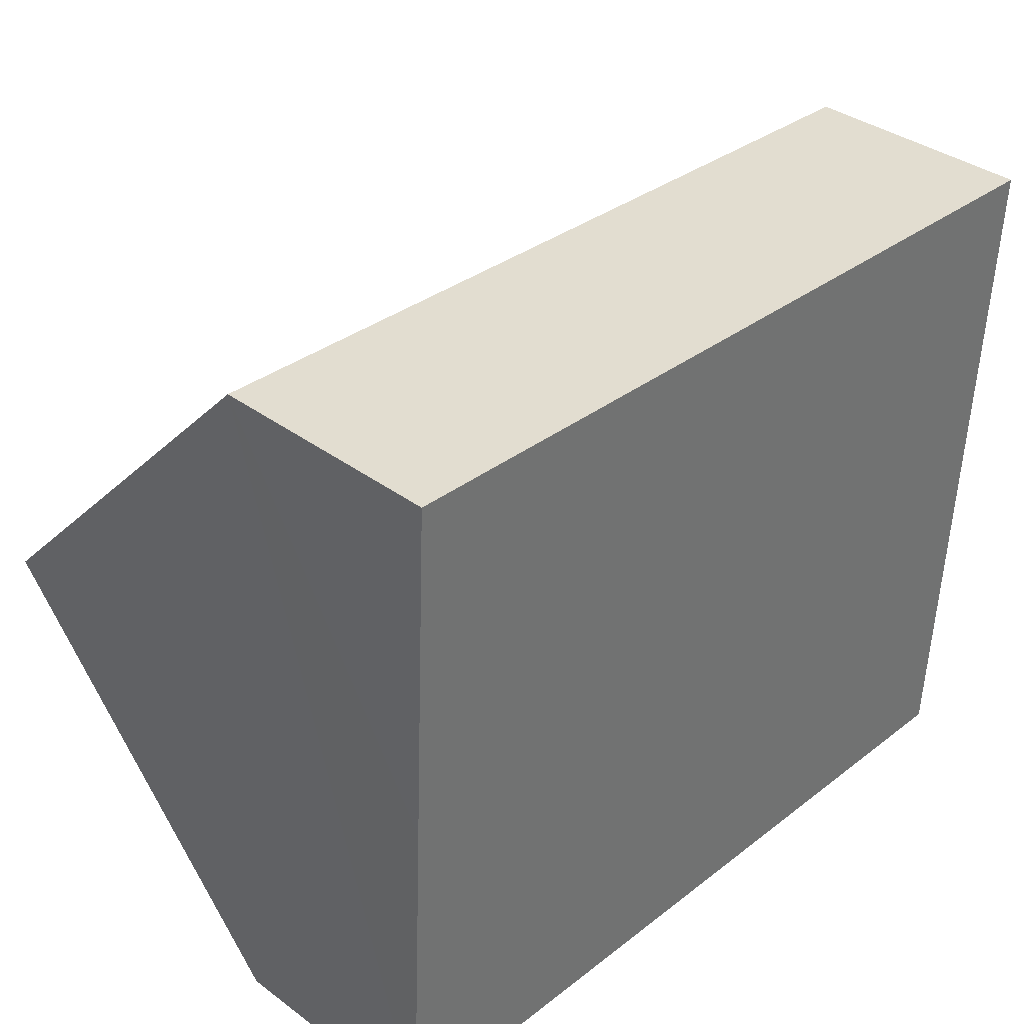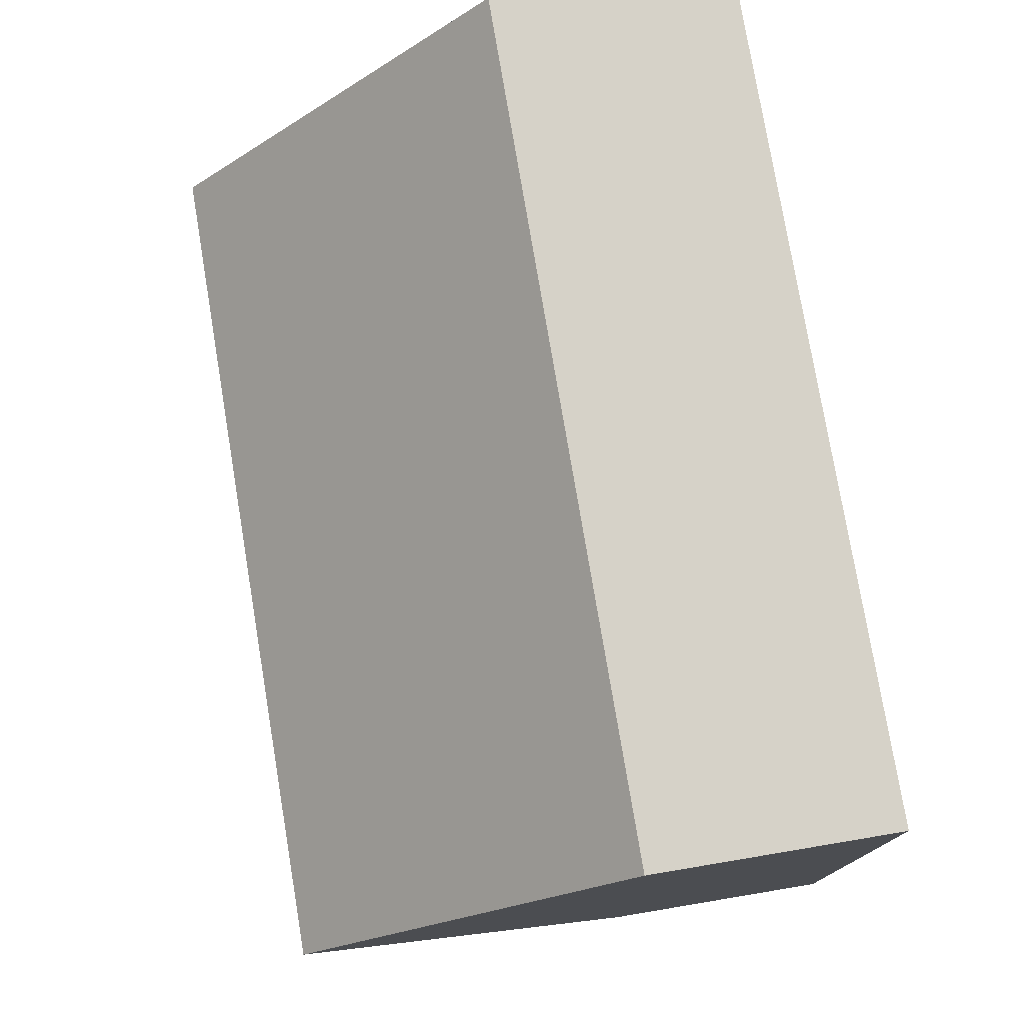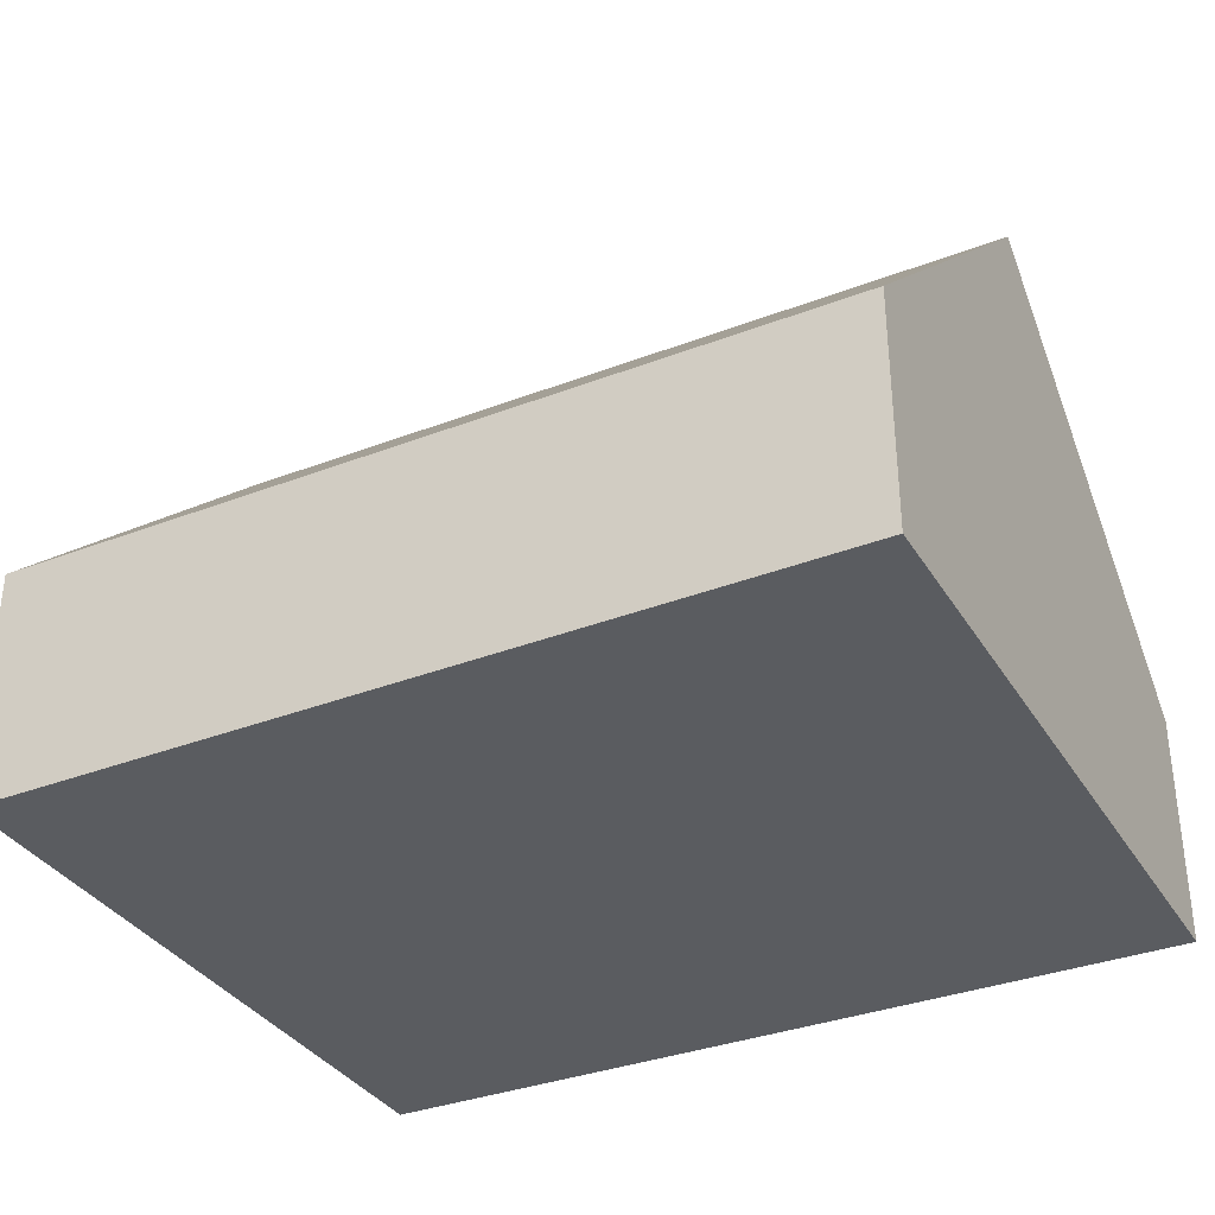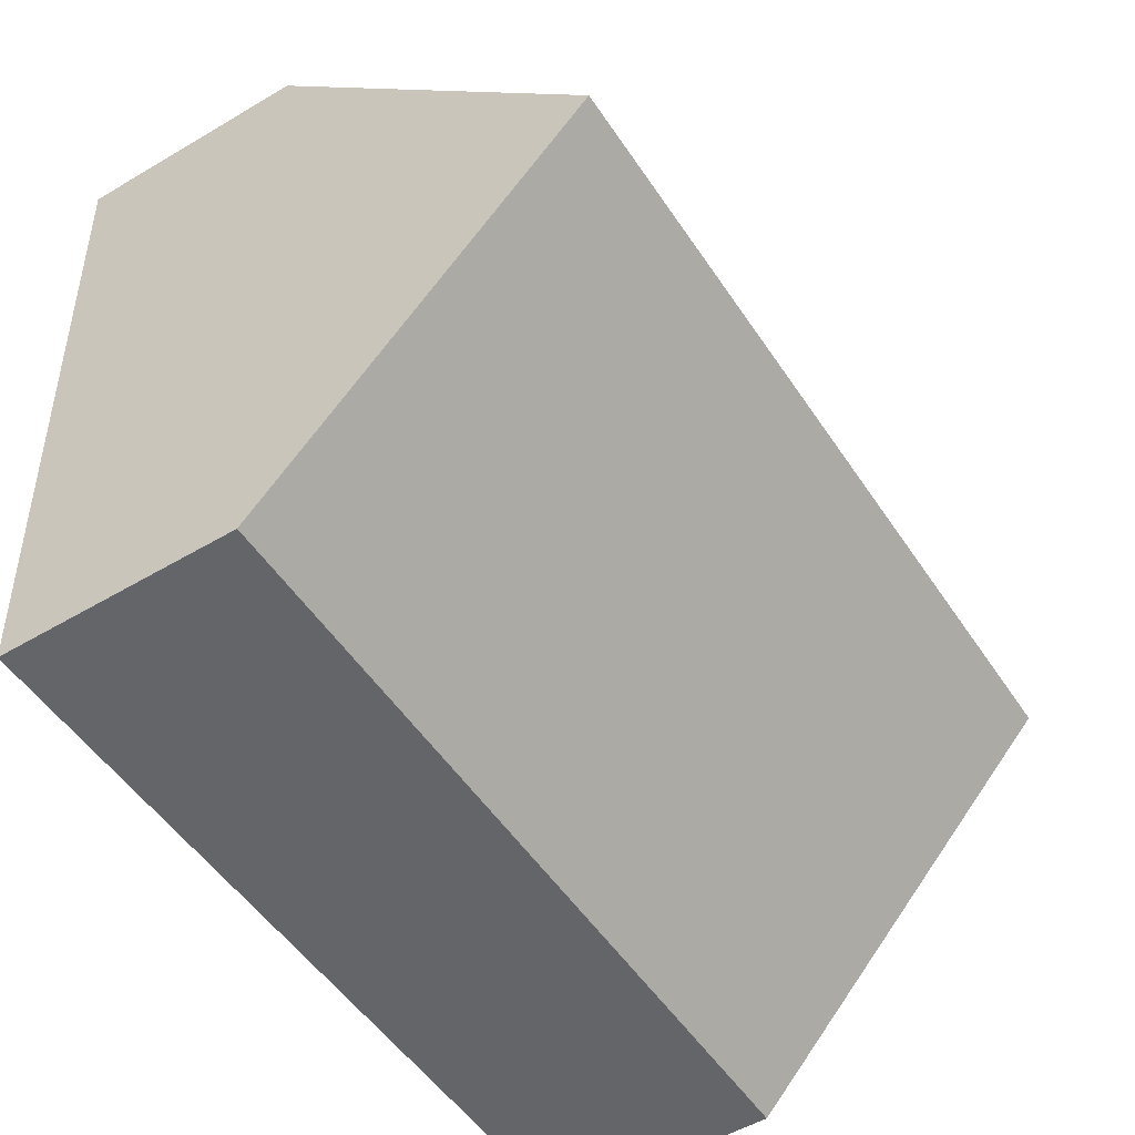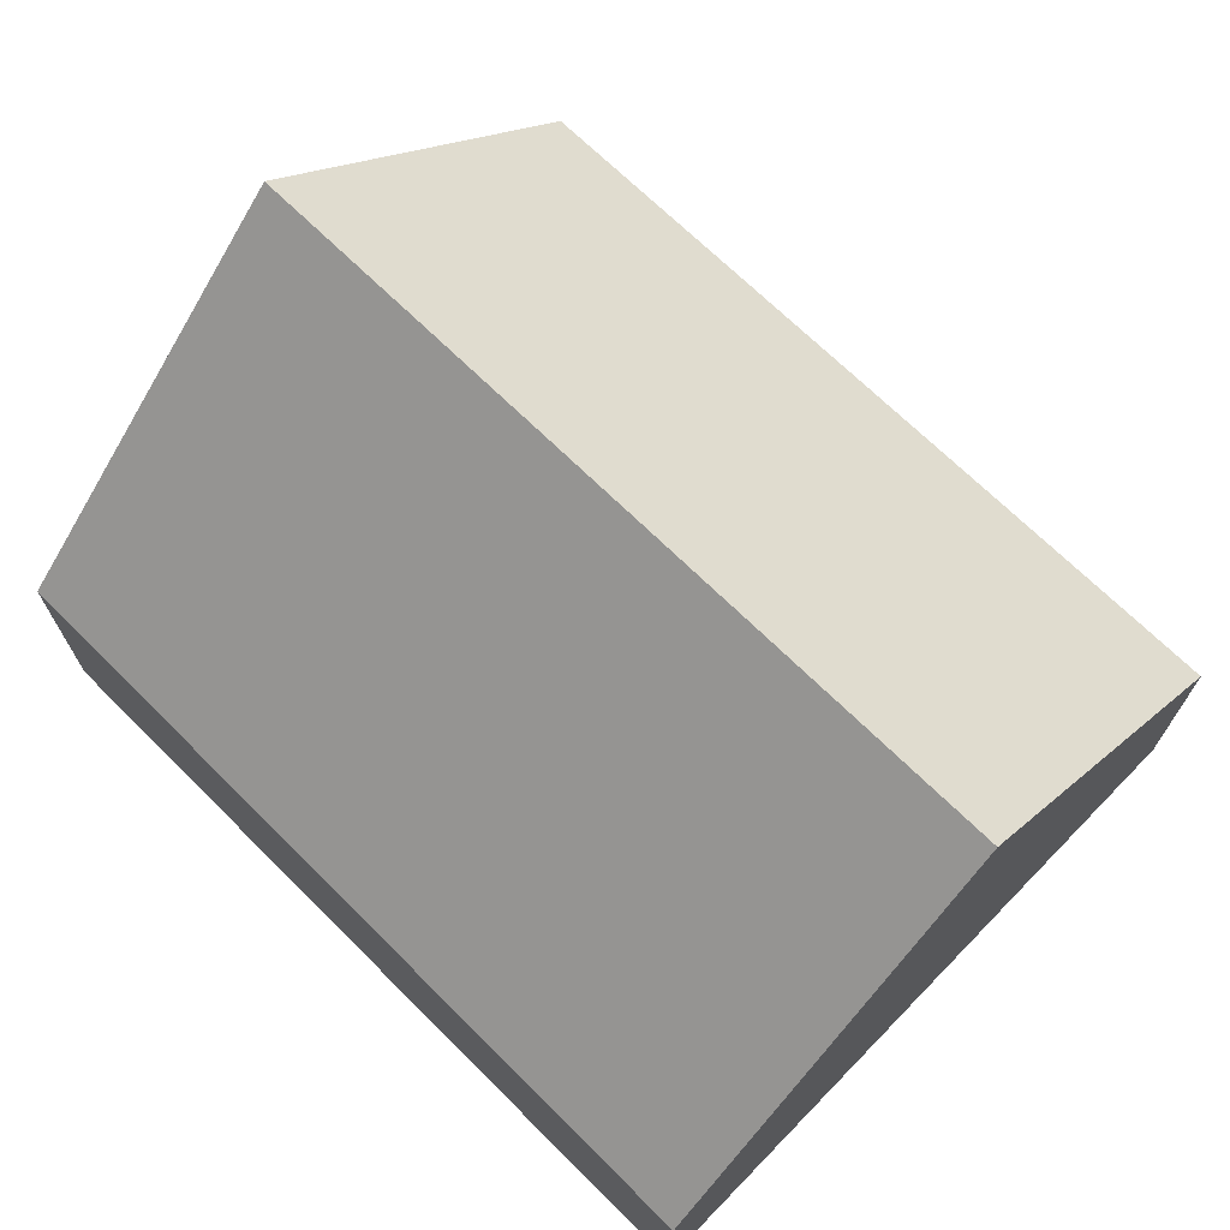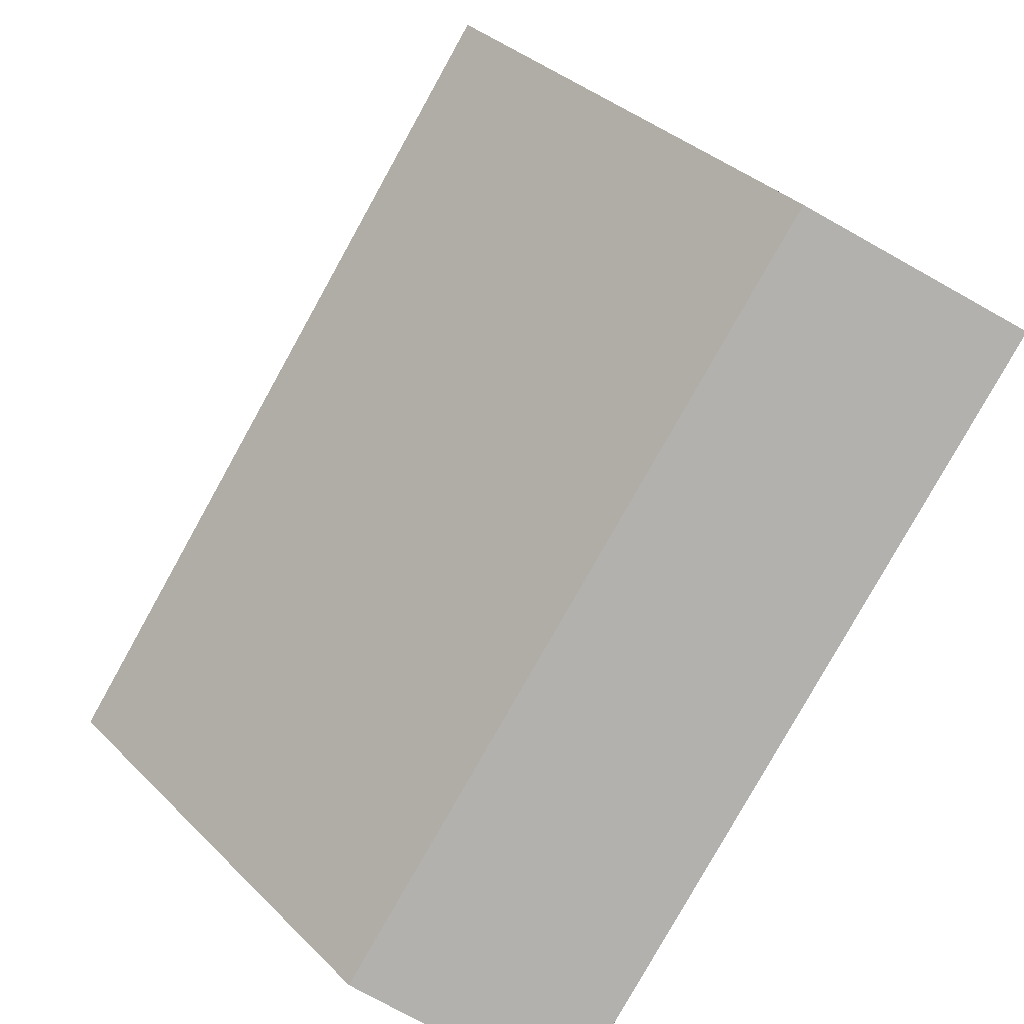
<metadata>
{"format":"obj","ext":"obj","renderer":"f3d","projection":"perspective","resolution":1024,"background":"white","views":[{"elev":36.7,"azim":-46.4,"up":"+Z"},{"elev":79.7,"azim":-99.5,"up":"+Z"},{"elev":-34.4,"azim":-150.2,"up":"+Y"},{"elev":-53.2,"azim":122.3,"up":"+Z"},{"elev":70.3,"azim":-133.1,"up":"+Y"},{"elev":-77.3,"azim":-119.1,"up":"+Z"}]}
</metadata>
<code>
v  10.71 7.159 3.996
v  0.395 2.953 8.87
v  10.92 2.953 8.412
v  0.198 7.159 4.453
v  10.49 2.985 -0.386
v  0 2.918 1.787e-16
v  10.49 2.364e-17 -0.386
v  0 0 0
v  0.198 -2.727e-16 4.453
v  0.395 -5.431e-16 8.87
v  10.92 -5.151e-16 8.412
v  10.71 -2.447e-16 3.996
g defaultobject
f 1 2 3
f 2 1 4
f 5 4 1
f 4 5 6
f 7 6 5
f 6 7 8
f 8 4 6
f 4 8 2
f 2 8 9
f 2 9 10
f 10 3 2
f 3 10 11
f 3 5 1
f 5 3 7
f 7 3 12
f 12 3 11
f 7 9 8
f 9 7 12
f 9 12 10
f 10 12 11

</code>
